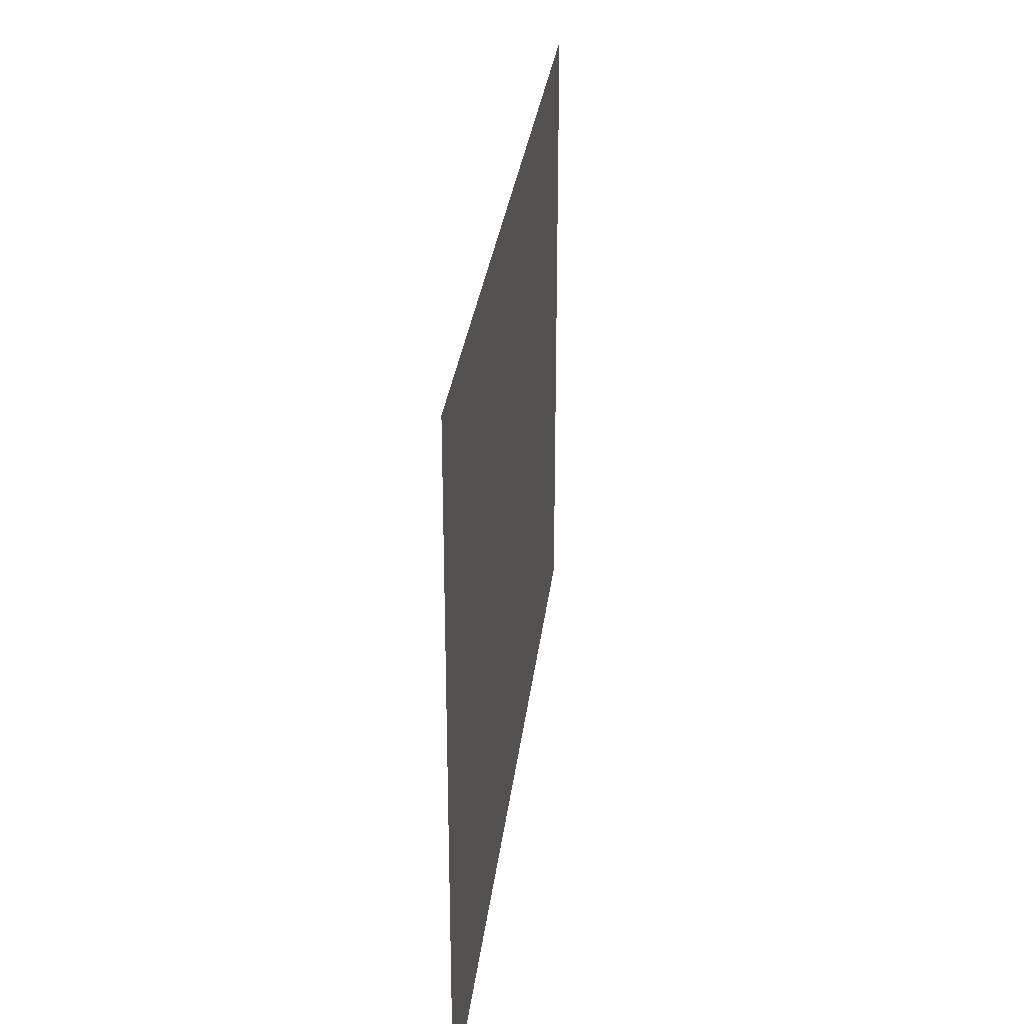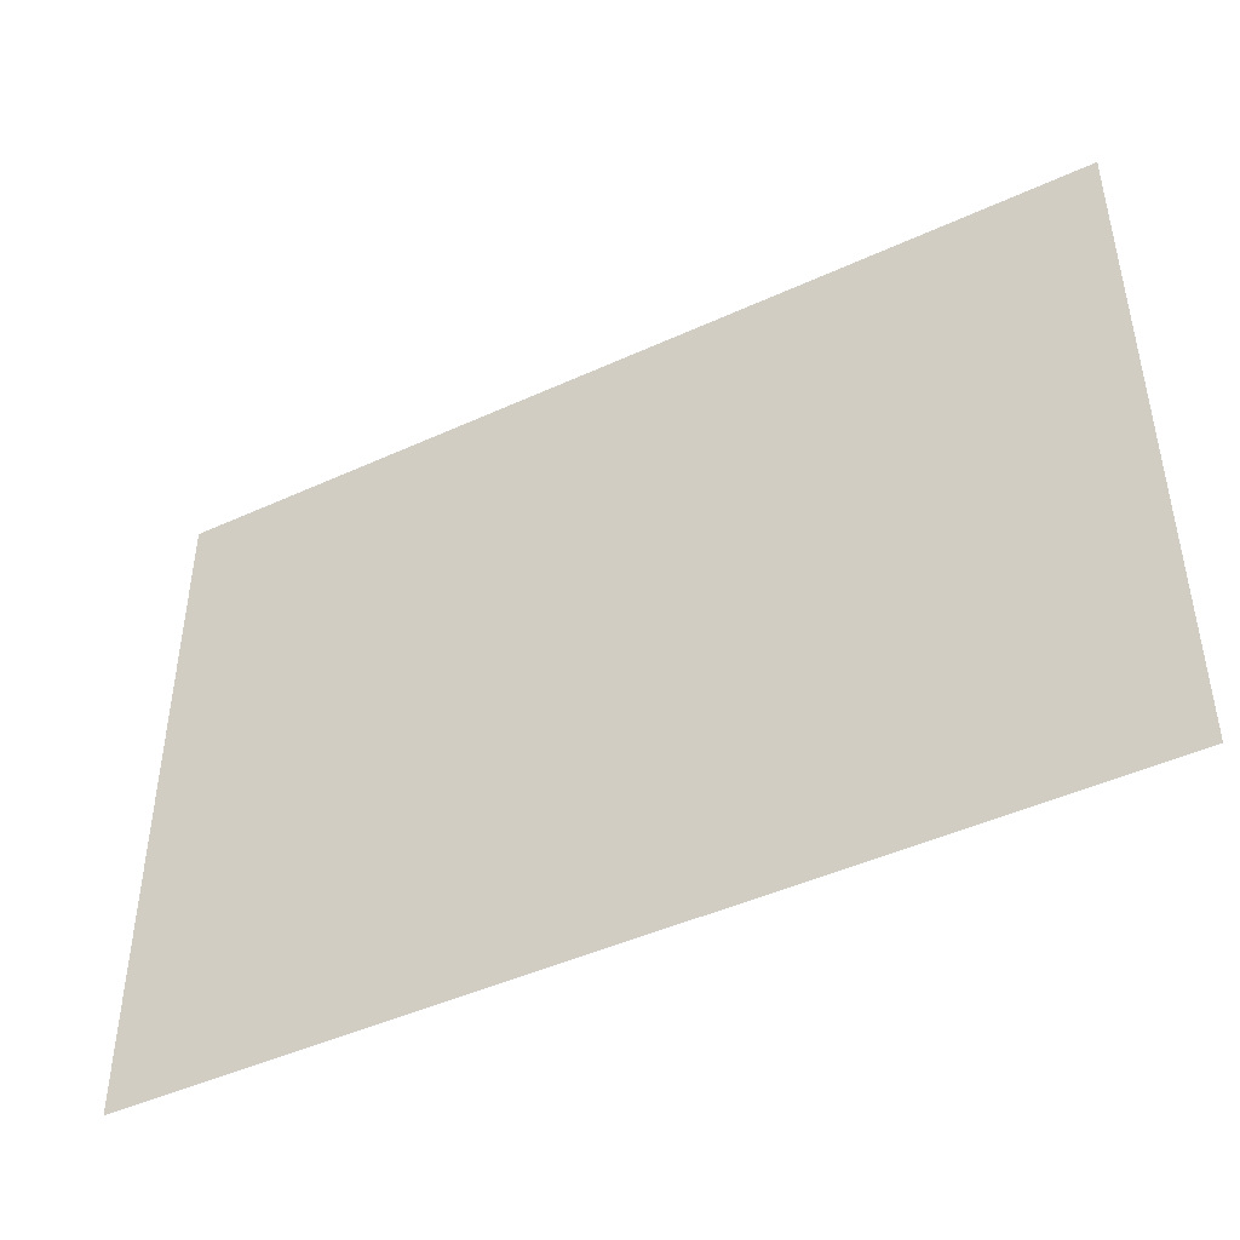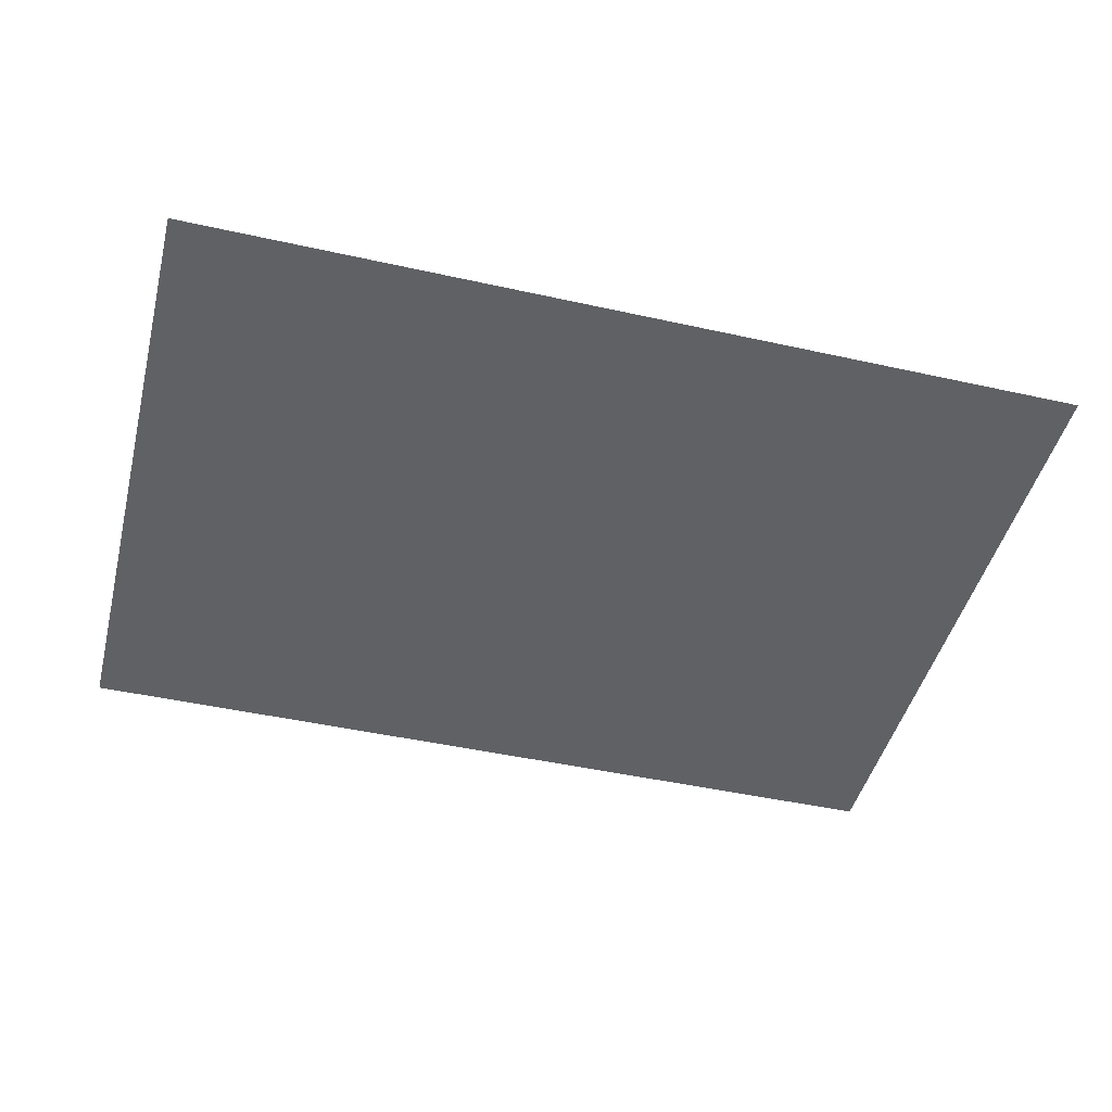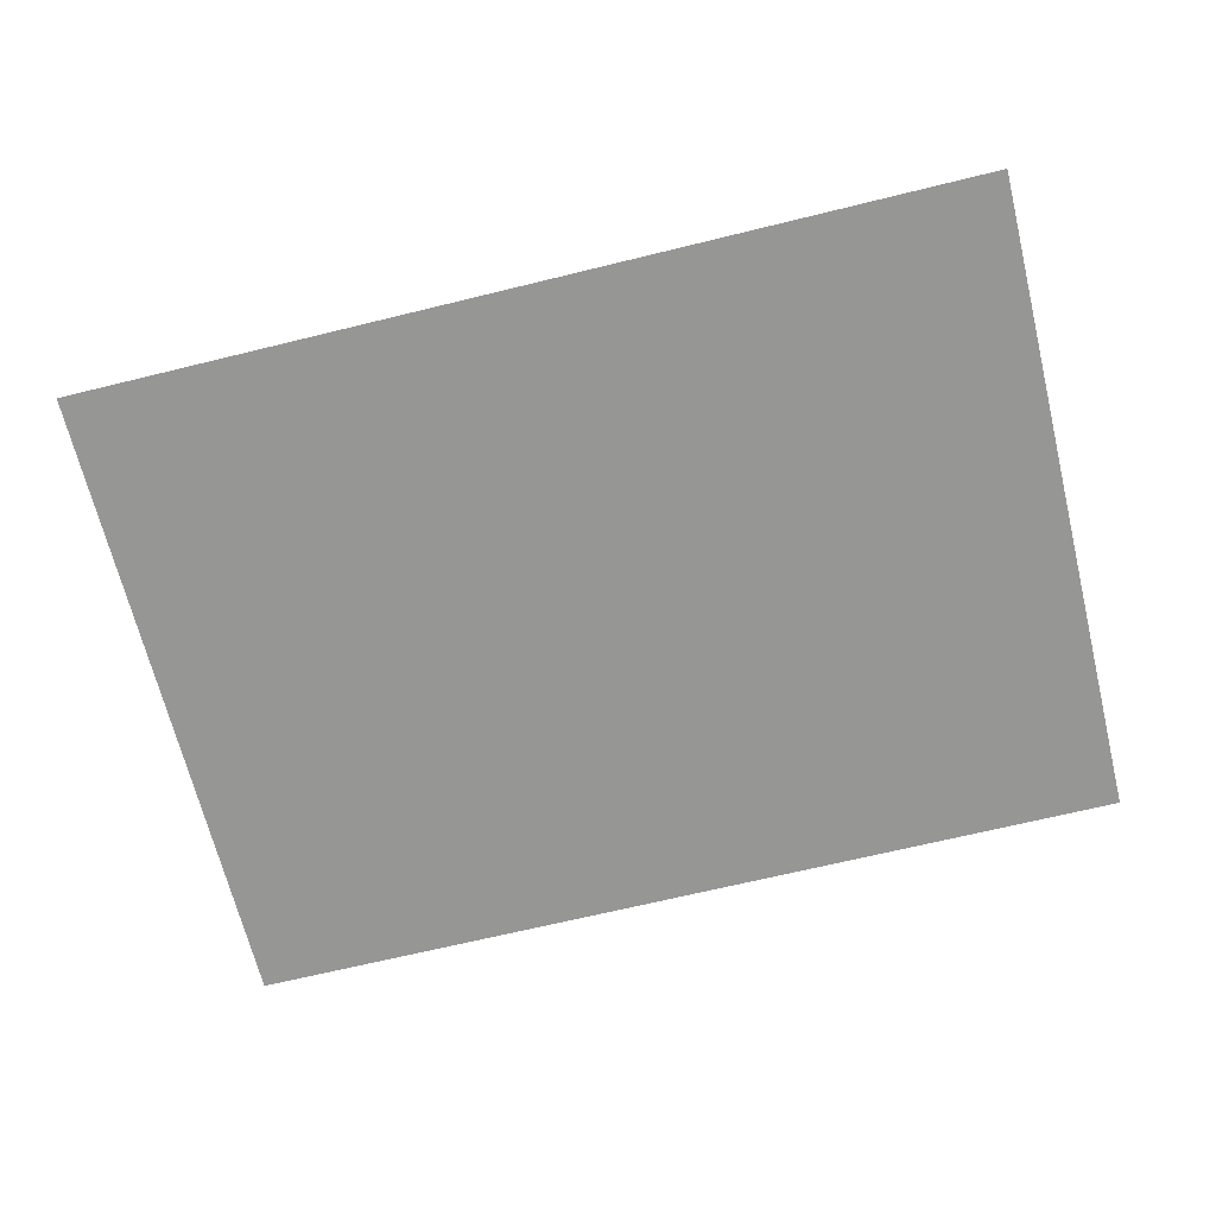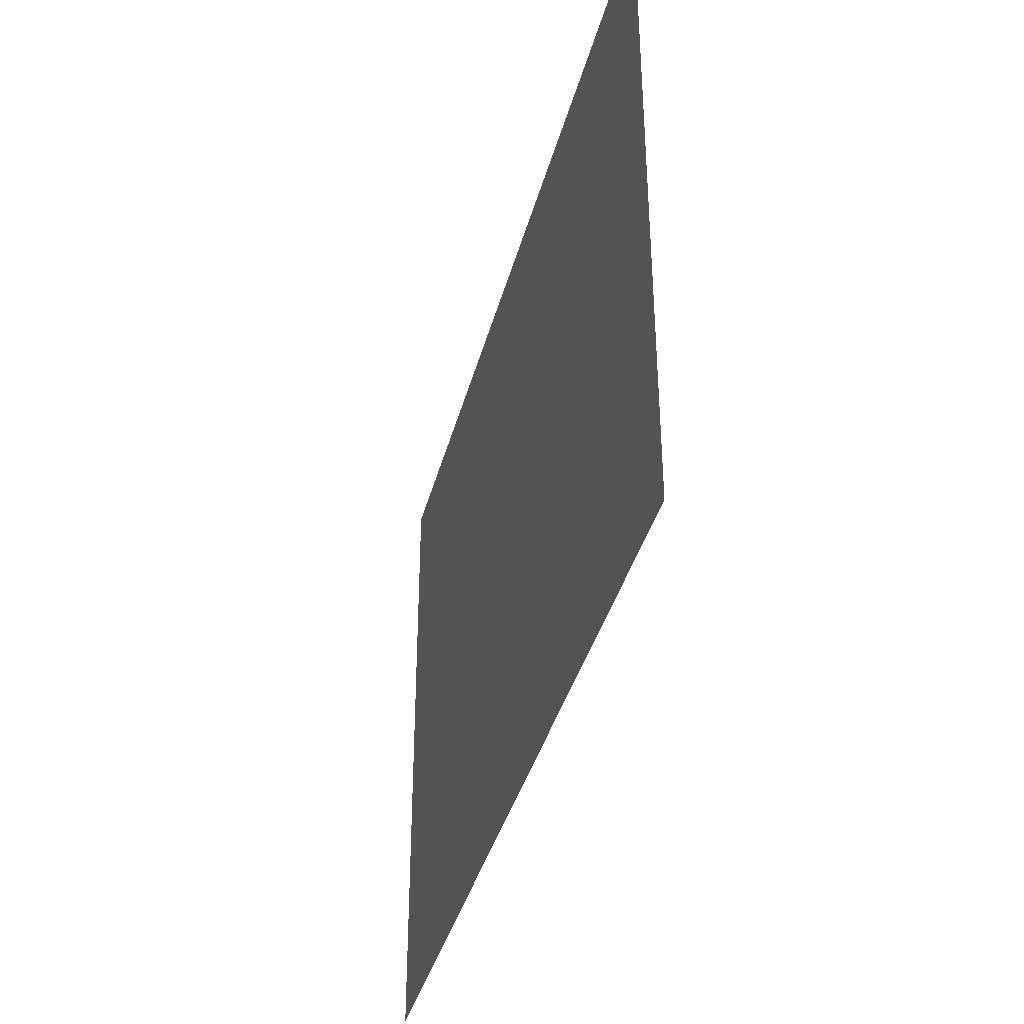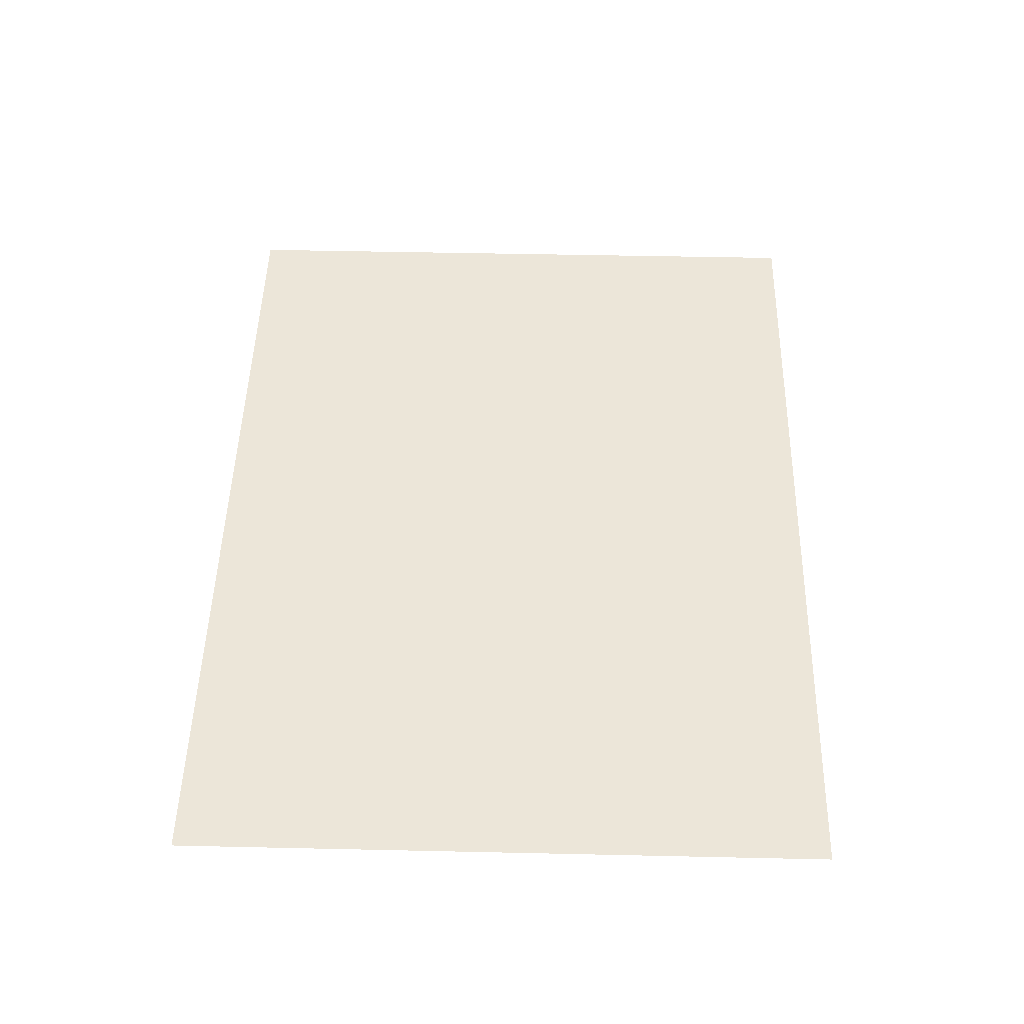
<metadata>
{"format":"obj","ext":"obj","renderer":"f3d","projection":"perspective","resolution":1024,"background":"white","views":[{"elev":29.1,"azim":-83.5,"up":"+Y"},{"elev":-45.3,"azim":28.0,"up":"+Y"},{"elev":-46.0,"azim":-14.3,"up":"+Z"},{"elev":-67.7,"azim":13.8,"up":"+Z"},{"elev":-37.9,"azim":75.8,"up":"+Y"},{"elev":48.8,"azim":91.4,"up":"+Z"}]}
</metadata>
<code>
o mesh36/mesh36-geometry#mesh36-geometry
v 0.6354 -0.1438 0.3384
v 0.2228 0.1575 0.3384
v 0.2228 -0.1438 0.3384
v 0.6354 0.1575 0.3384
f 1 2 3
f 2 1 4
f 3 2 1
f 4 1 2

</code>
